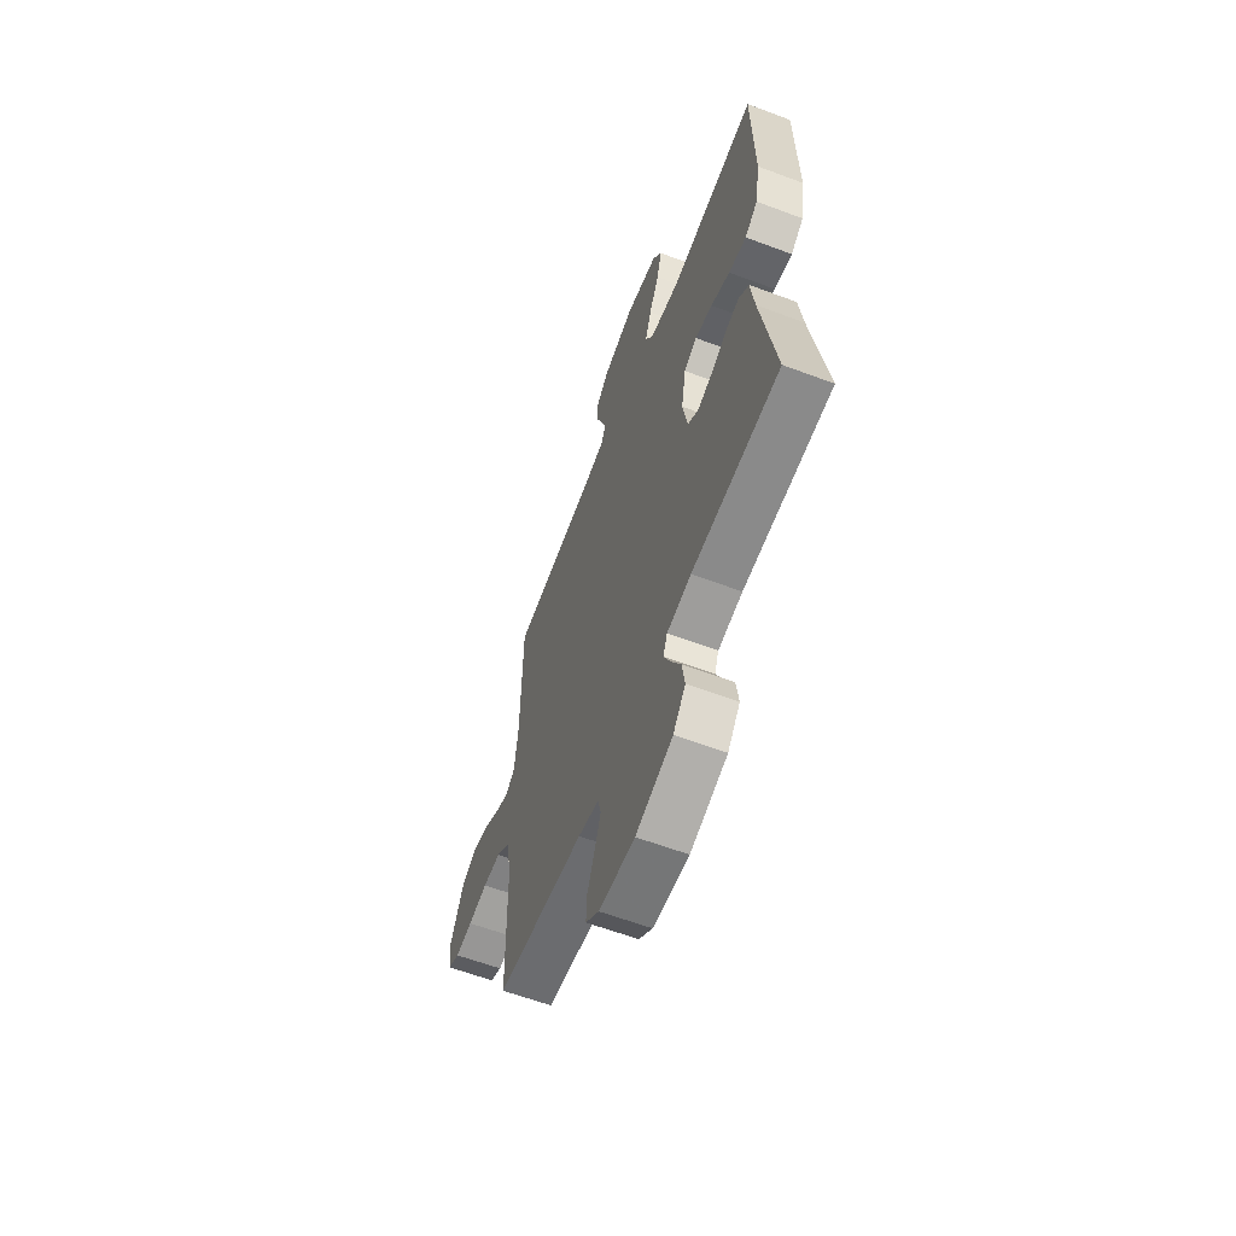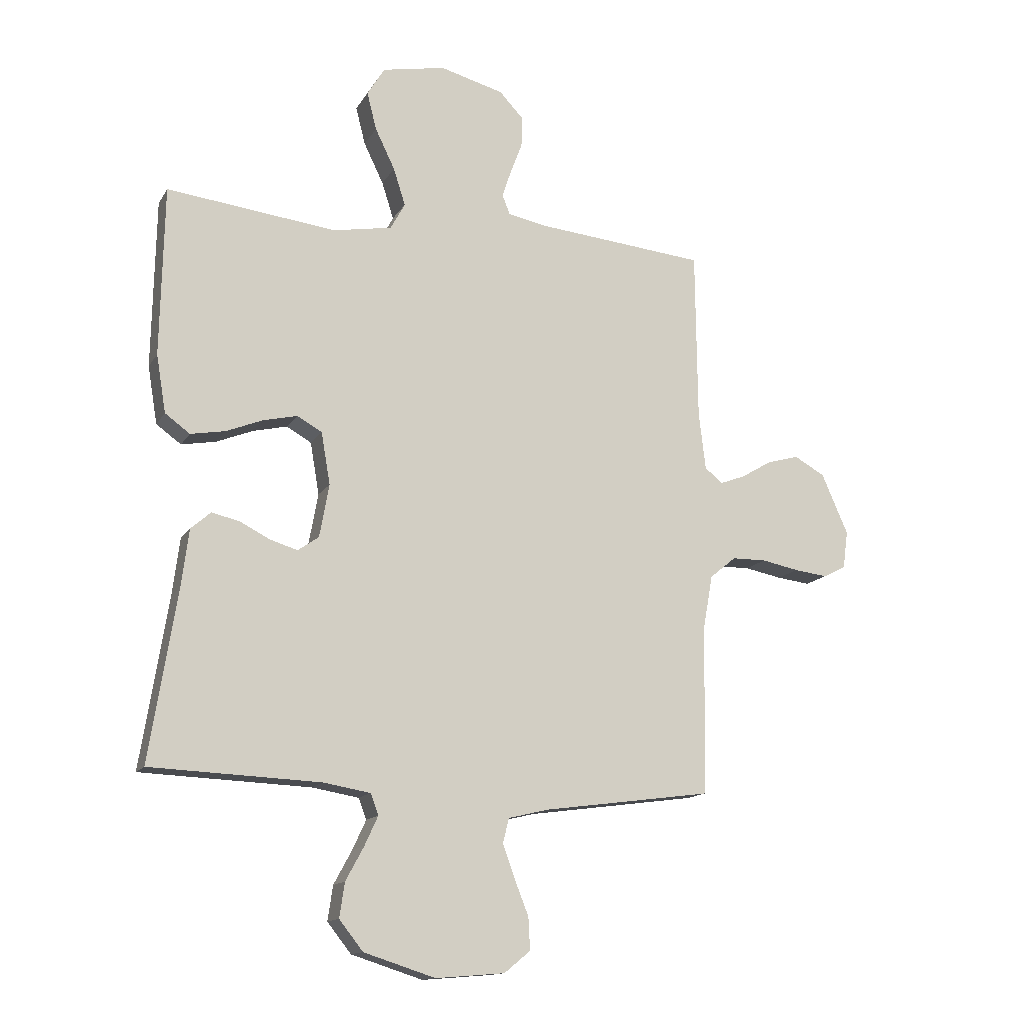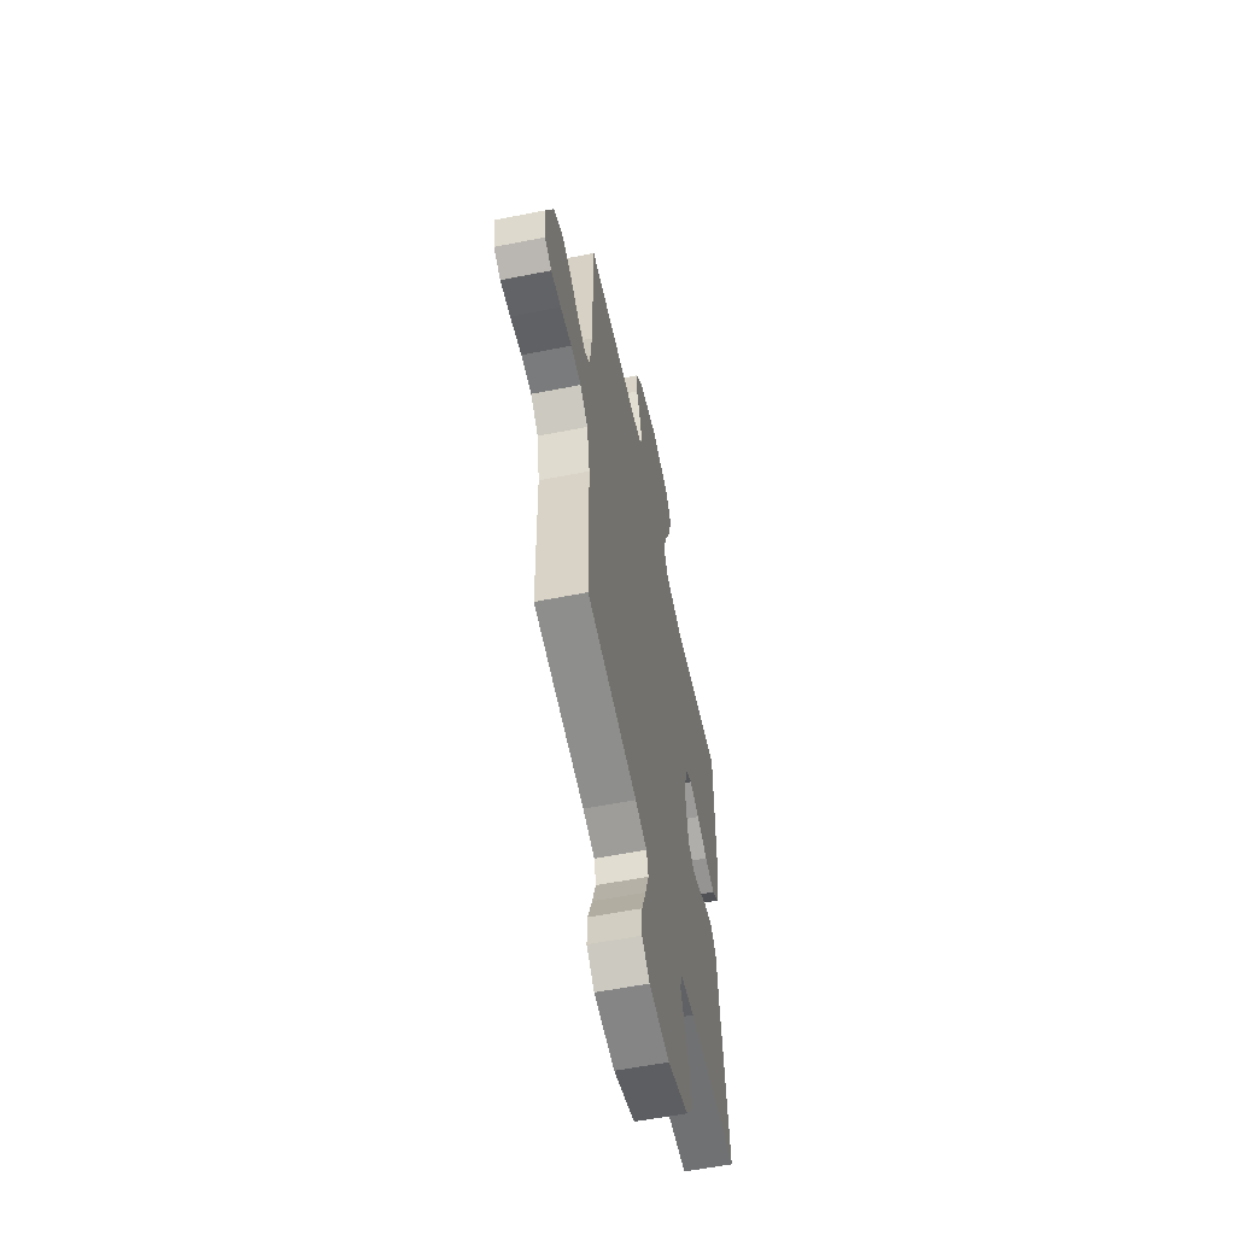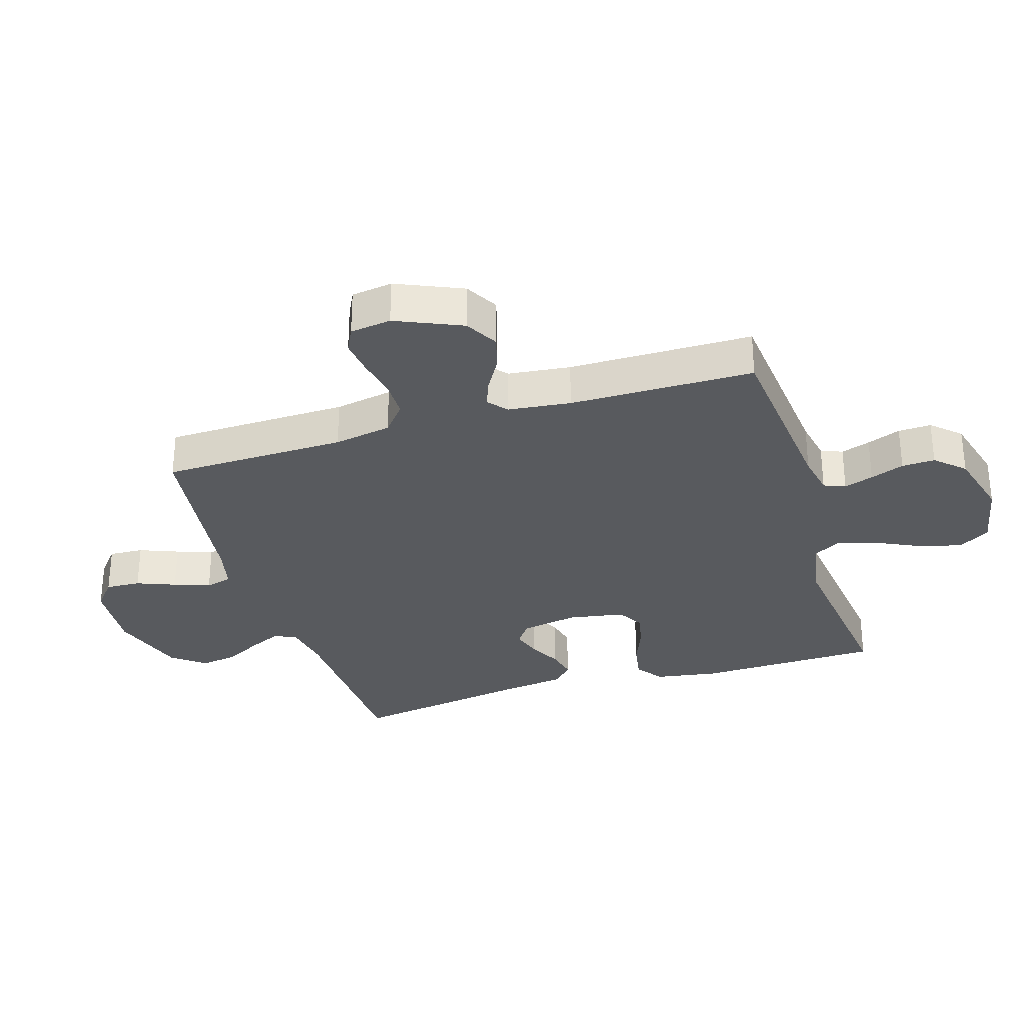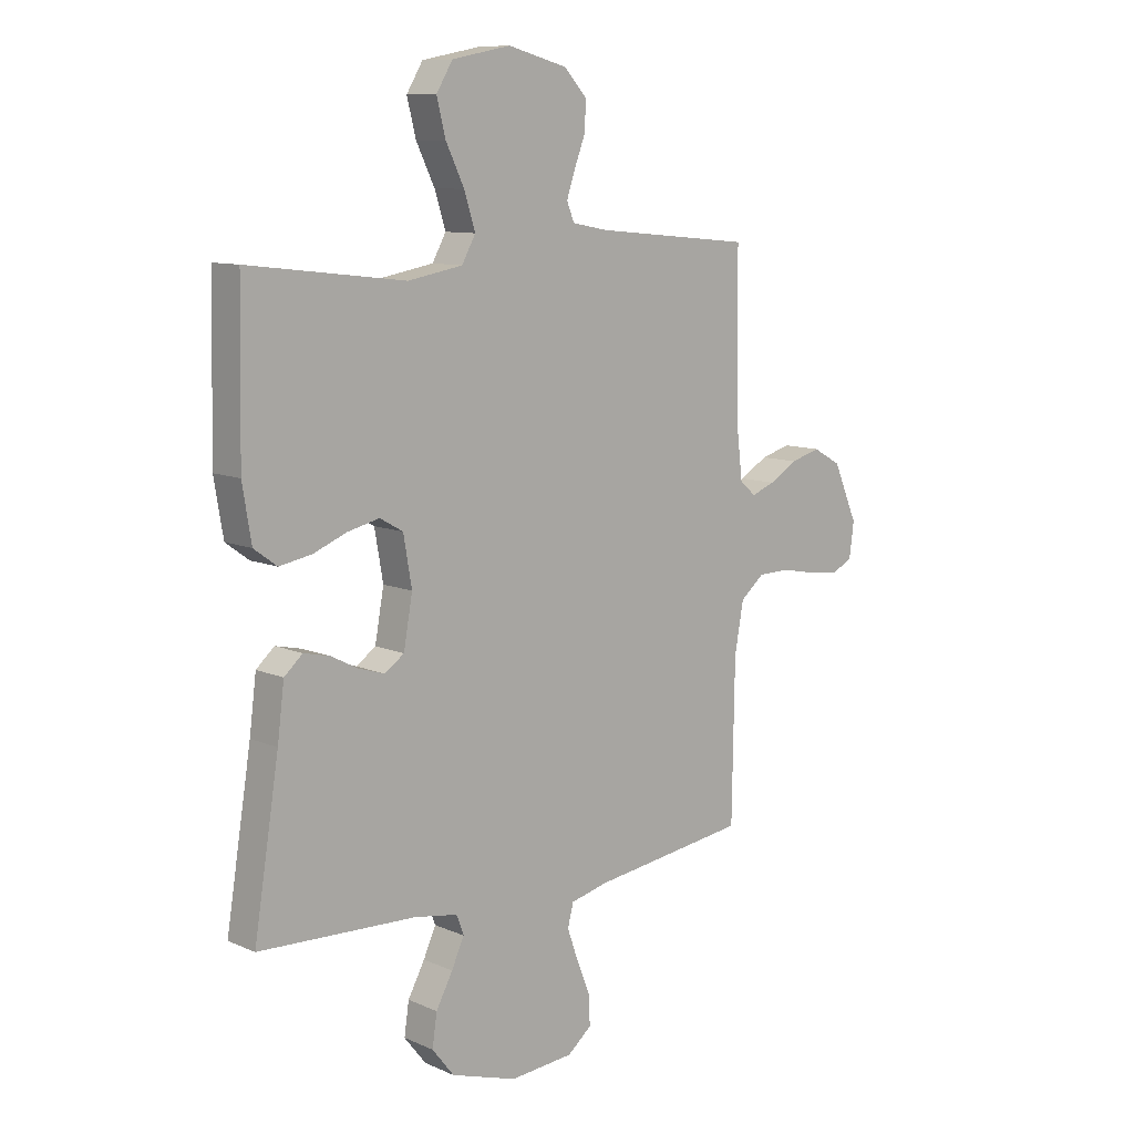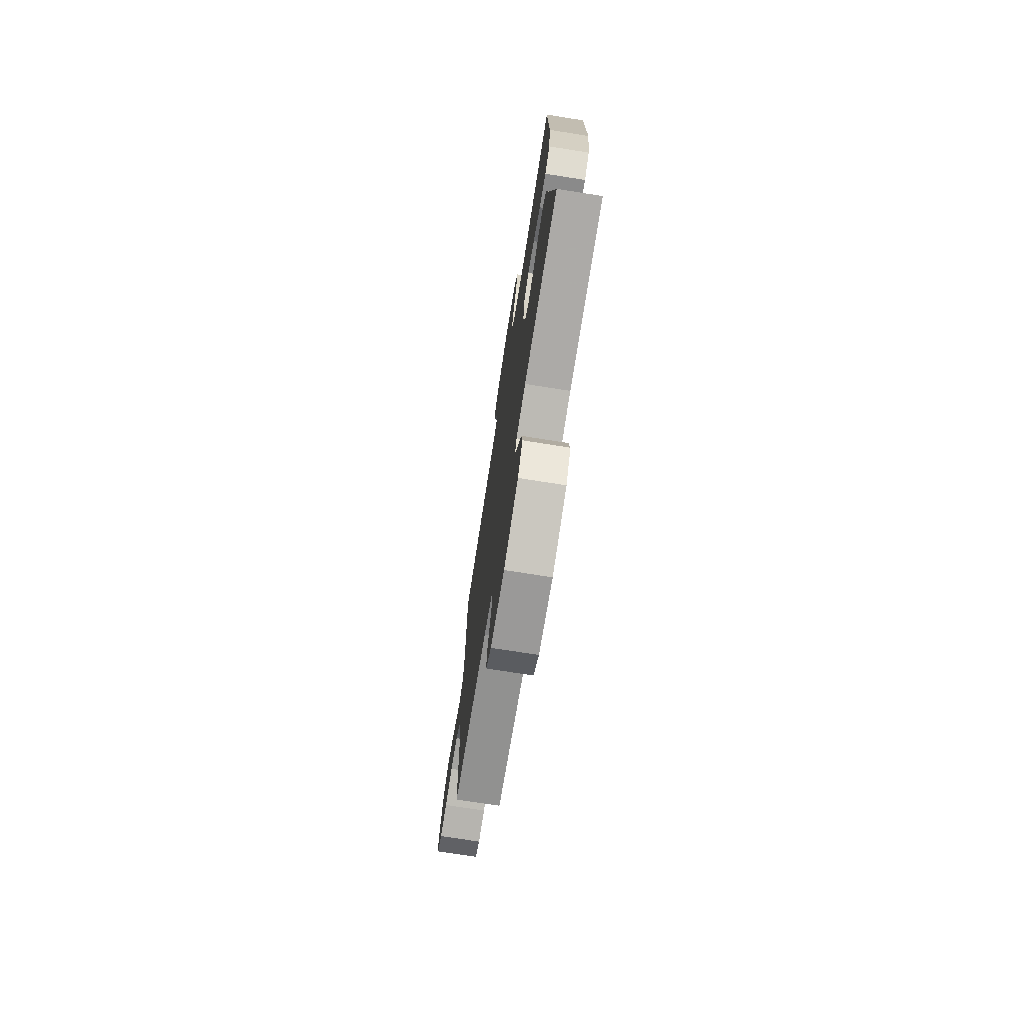
<metadata>
{"format":"obj","ext":"obj","renderer":"f3d","projection":"perspective","resolution":1024,"background":"white","views":[{"elev":-61.3,"azim":69.1,"up":"+Z"},{"elev":-14.1,"azim":159.5,"up":"+Z"},{"elev":-57.4,"azim":-78.3,"up":"+Z"},{"elev":-30.8,"azim":-72.7,"up":"+Y"},{"elev":10.0,"azim":137.7,"up":"+Z"},{"elev":-73.8,"azim":81.0,"up":"+Z"}]}
</metadata>
<code>
v 0.5 0.07 0.5
v 0.506 0.07 0.2
v 0.489 0.07 0.098
v 0.445 0.07 0.066
v 0.384 0.07 0.077
v 0.319 0.07 0.103
v 0.259 0.07 0.117
v 0.215 0.07 0.092
v 0.199 0.07 0
v 0.216 0.07 -0.094
v 0.253 0.07 -0.12
v 0.302 0.07 -0.105
v 0.355 0.07 -0.078
v 0.404 0.07 -0.067
v 0.439 0.07 -0.098
v 0.452 0.07 -0.2
v 0.5 0.07 -0.5
v 0.2 0.07 -0.512
v 0.117 0.07 -0.526
v 0.103 0.07 -0.563
v 0.127 0.07 -0.615
v 0.159 0.07 -0.674
v 0.168 0.07 -0.735
v 0.126 0.07 -0.788
v 0 0.07 -0.828
v -0.122 0.07 -0.818
v -0.168 0.07 -0.78
v -0.165 0.07 -0.723
v -0.14 0.07 -0.66
v -0.119 0.07 -0.601
v -0.13 0.07 -0.558
v -0.2 0.07 -0.541
v -0.5 0.07 -0.5
v -0.505 0.07 -0.2
v -0.522 0.07 -0.106
v -0.568 0.07 -0.068
v -0.629 0.07 -0.067
v -0.695 0.07 -0.08
v -0.754 0.07 -0.087
v -0.794 0.07 -0.067
v -0.803 0.07 0
v -0.756 0.07 0.107
v -0.702 0.07 0.137
v -0.645 0.07 0.121
v -0.591 0.07 0.089
v -0.546 0.07 0.072
v -0.515 0.07 0.098
v -0.503 0.07 0.2
v -0.5 0.07 0.5
v -0.2 0.07 0.528
v -0.131 0.07 0.541
v -0.117 0.07 0.576
v -0.133 0.07 0.624
v -0.154 0.07 0.679
v -0.156 0.07 0.733
v -0.113 0.07 0.779
v 0 0.07 0.809
v 0.112 0.07 0.787
v 0.143 0.07 0.736
v 0.126 0.07 0.669
v 0.091 0.07 0.597
v 0.07 0.07 0.531
v 0.096 0.07 0.484
v 0.2 0.07 0.465
v 0.5 0 0.5
v 0.506 0 0.2
v 0.489 0 0.098
v 0.445 0 0.066
v 0.384 0 0.077
v 0.319 0 0.103
v 0.259 0 0.117
v 0.215 0 0.092
v 0.199 0 0
v 0.216 0 -0.094
v 0.253 0 -0.12
v 0.302 0 -0.105
v 0.355 0 -0.078
v 0.404 0 -0.067
v 0.439 0 -0.098
v 0.452 0 -0.2
v 0.5 0 -0.5
v 0.2 0 -0.512
v 0.117 0 -0.526
v 0.103 0 -0.563
v 0.127 0 -0.615
v 0.159 0 -0.674
v 0.168 0 -0.735
v 0.126 0 -0.788
v 0 0 -0.828
v -0.122 0 -0.818
v -0.168 0 -0.78
v -0.165 0 -0.723
v -0.14 0 -0.66
v -0.119 0 -0.601
v -0.13 0 -0.558
v -0.2 0 -0.541
v -0.5 0 -0.5
v -0.505 0 -0.2
v -0.522 0 -0.106
v -0.568 0 -0.068
v -0.629 0 -0.067
v -0.695 0 -0.08
v -0.754 0 -0.087
v -0.794 0 -0.067
v -0.803 0 0
v -0.756 0 0.107
v -0.702 0 0.137
v -0.645 0 0.121
v -0.591 0 0.089
v -0.546 0 0.072
v -0.515 0 0.098
v -0.503 0 0.2
v -0.5 0 0.5
v -0.2 0 0.528
v -0.131 0 0.541
v -0.117 0 0.576
v -0.133 0 0.624
v -0.154 0 0.679
v -0.156 0 0.733
v -0.113 0 0.779
v 0 0 0.809
v 0.112 0 0.787
v 0.143 0 0.736
v 0.126 0 0.669
v 0.091 0 0.597
v 0.07 0 0.531
v 0.096 0 0.484
v 0.2 0 0.465
f 59 60 61
f 58 59 61
f 57 58 61
f 56 57 61
f 55 56 61
f 54 55 61
f 53 54 61
f 52 53 61 62
f 51 52 62 63
f 48 49 50
f 50 51 63
f 48 50 63
f 47 48 63
f 43 44 45
f 42 43 45
f 41 42 45
f 40 41 45
f 39 40 45
f 38 39 45
f 37 38 45
f 36 37 45 46
f 47 63 64
f 46 47 64
f 36 46 64
f 35 36 64
f 27 28 29
f 26 27 29
f 25 26 29
f 24 25 29
f 23 24 29
f 22 23 29
f 21 22 29
f 20 21 29 30
f 19 20 30 31
f 16 17 18
f 19 31 32
f 18 19 32
f 16 18 32
f 15 16 32
f 14 15 32
f 13 14 32
f 12 13 32
f 4 5 6
f 3 4 6
f 2 3 6
f 1 2 6
f 64 1 6
f 64 6 7
f 64 7 8
f 35 64 8
f 34 35 8
f 33 34 8 9
f 11 12 32 33
f 10 11 33
f 9 10 33
f 125 124 123
f 125 123 122
f 125 122 121
f 125 121 120
f 125 120 119
f 125 119 118
f 125 118 117
f 126 125 117 116
f 127 126 116 115
f 114 113 112
f 127 115 114
f 127 114 112
f 127 112 111
f 109 108 107
f 109 107 106
f 109 106 105
f 109 105 104
f 109 104 103
f 109 103 102
f 109 102 101
f 110 109 101 100
f 128 127 111
f 128 111 110
f 128 110 100
f 128 100 99
f 93 92 91
f 93 91 90
f 93 90 89
f 93 89 88
f 93 88 87
f 93 87 86
f 93 86 85
f 94 93 85 84
f 95 94 84 83
f 82 81 80
f 96 95 83
f 96 83 82
f 96 82 80
f 96 80 79
f 96 79 78
f 96 78 77
f 96 77 76
f 70 69 68
f 70 68 67
f 70 67 66
f 70 66 65
f 70 65 128
f 71 70 128
f 72 71 128
f 72 128 99
f 72 99 98
f 73 72 98 97
f 97 96 76 75
f 97 75 74
f 97 74 73
f 1 65 66 2
f 2 66 67 3
f 3 67 68 4
f 4 68 69 5
f 5 69 70 6
f 6 70 71 7
f 7 71 72 8
f 8 72 73 9
f 9 73 74 10
f 10 74 75 11
f 11 75 76 12
f 12 76 77 13
f 13 77 78 14
f 14 78 79 15
f 15 79 80 16
f 16 80 81 17
f 17 81 82 18
f 18 82 83 19
f 19 83 84 20
f 20 84 85 21
f 21 85 86 22
f 22 86 87 23
f 23 87 88 24
f 24 88 89 25
f 25 89 90 26
f 26 90 91 27
f 27 91 92 28
f 28 92 93 29
f 29 93 94 30
f 30 94 95 31
f 31 95 96 32
f 32 96 97 33
f 33 97 98 34
f 34 98 99 35
f 35 99 100 36
f 36 100 101 37
f 37 101 102 38
f 38 102 103 39
f 39 103 104 40
f 40 104 105 41
f 41 105 106 42
f 42 106 107 43
f 43 107 108 44
f 44 108 109 45
f 45 109 110 46
f 46 110 111 47
f 47 111 112 48
f 48 112 113 49
f 49 113 114 50
f 50 114 115 51
f 51 115 116 52
f 52 116 117 53
f 53 117 118 54
f 54 118 119 55
f 55 119 120 56
f 56 120 121 57
f 57 121 122 58
f 58 122 123 59
f 59 123 124 60
f 60 124 125 61
f 61 125 126 62
f 62 126 127 63
f 63 127 128 64
f 64 128 65 1

</code>
